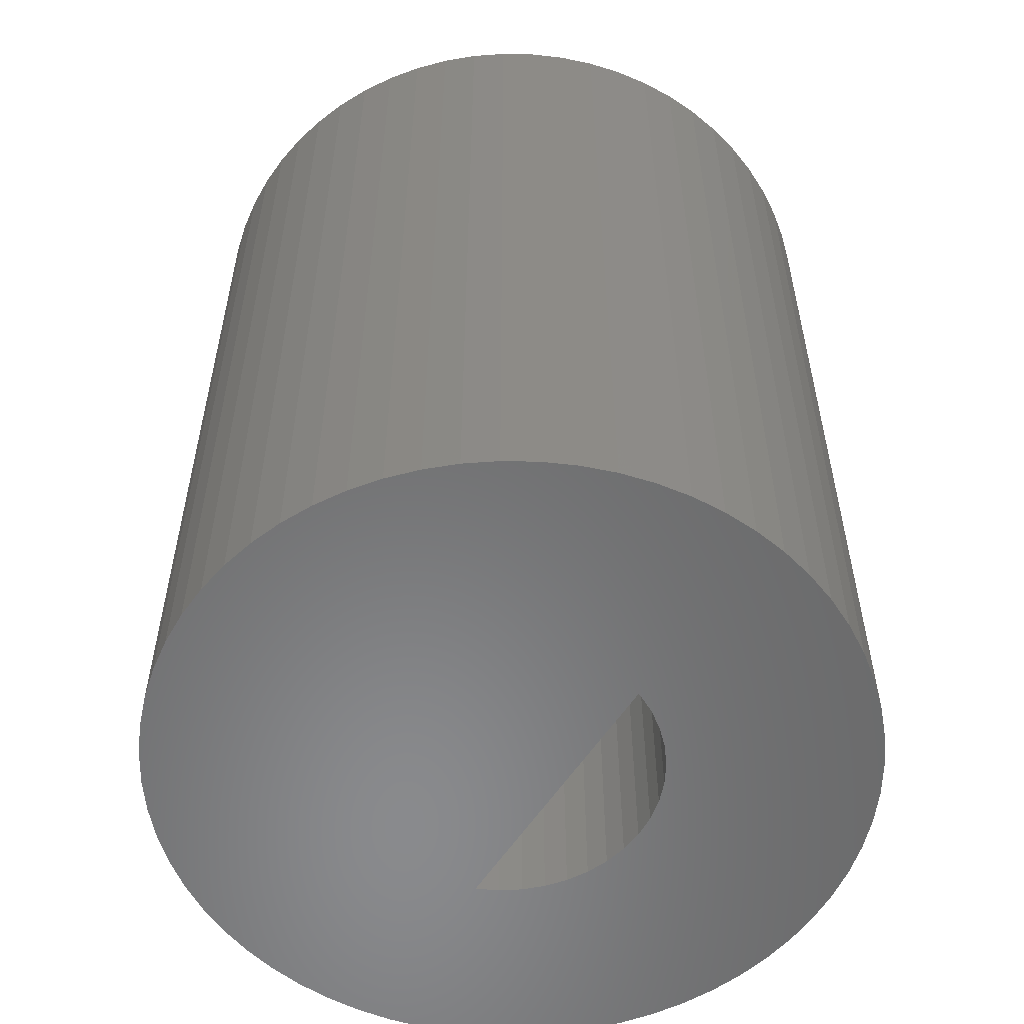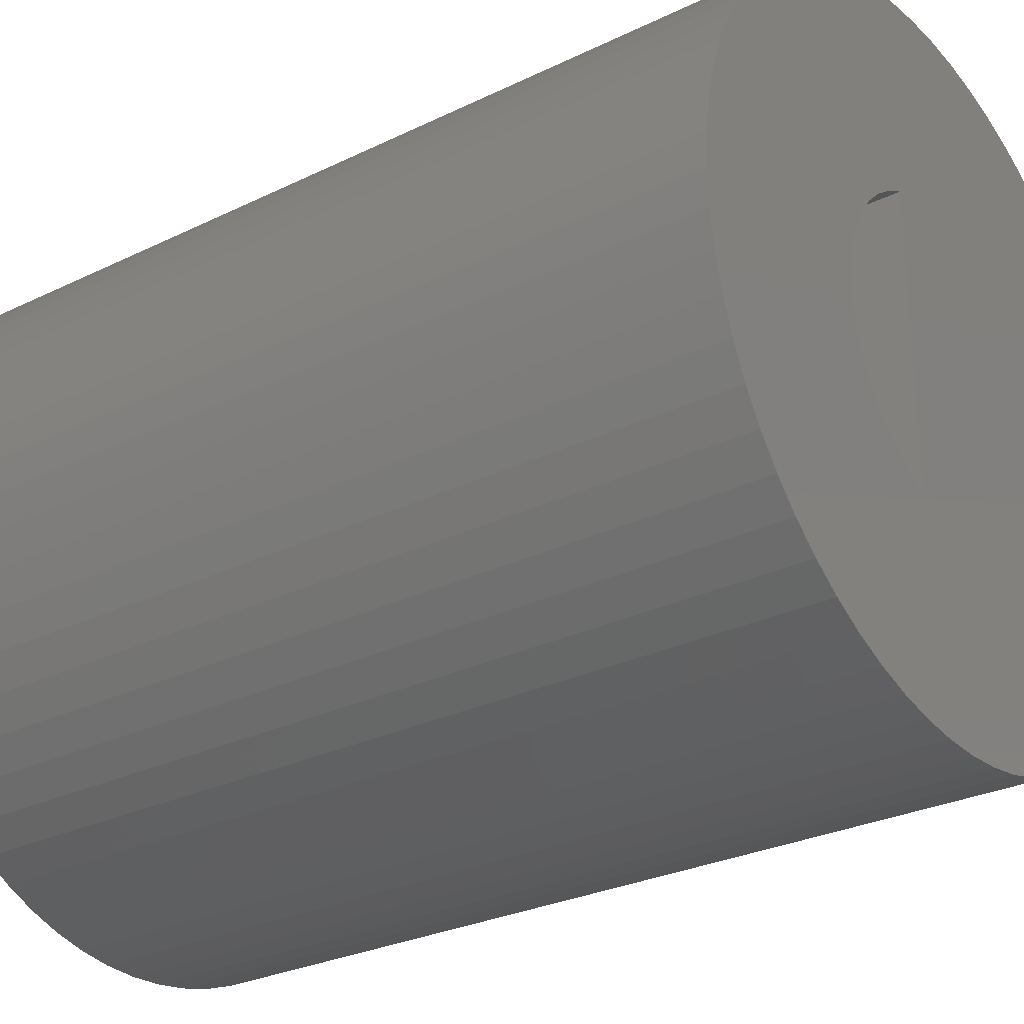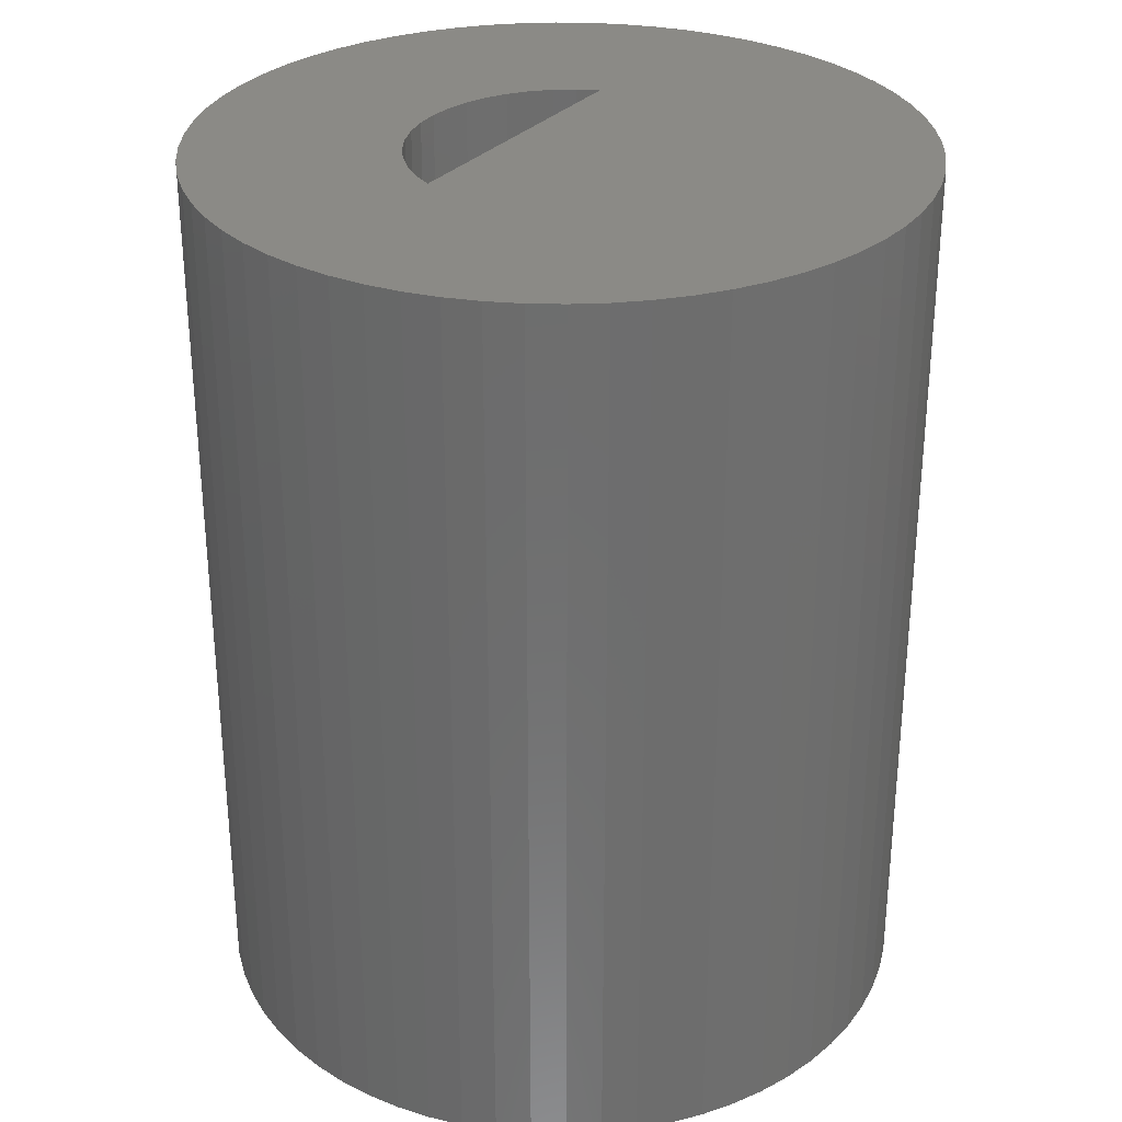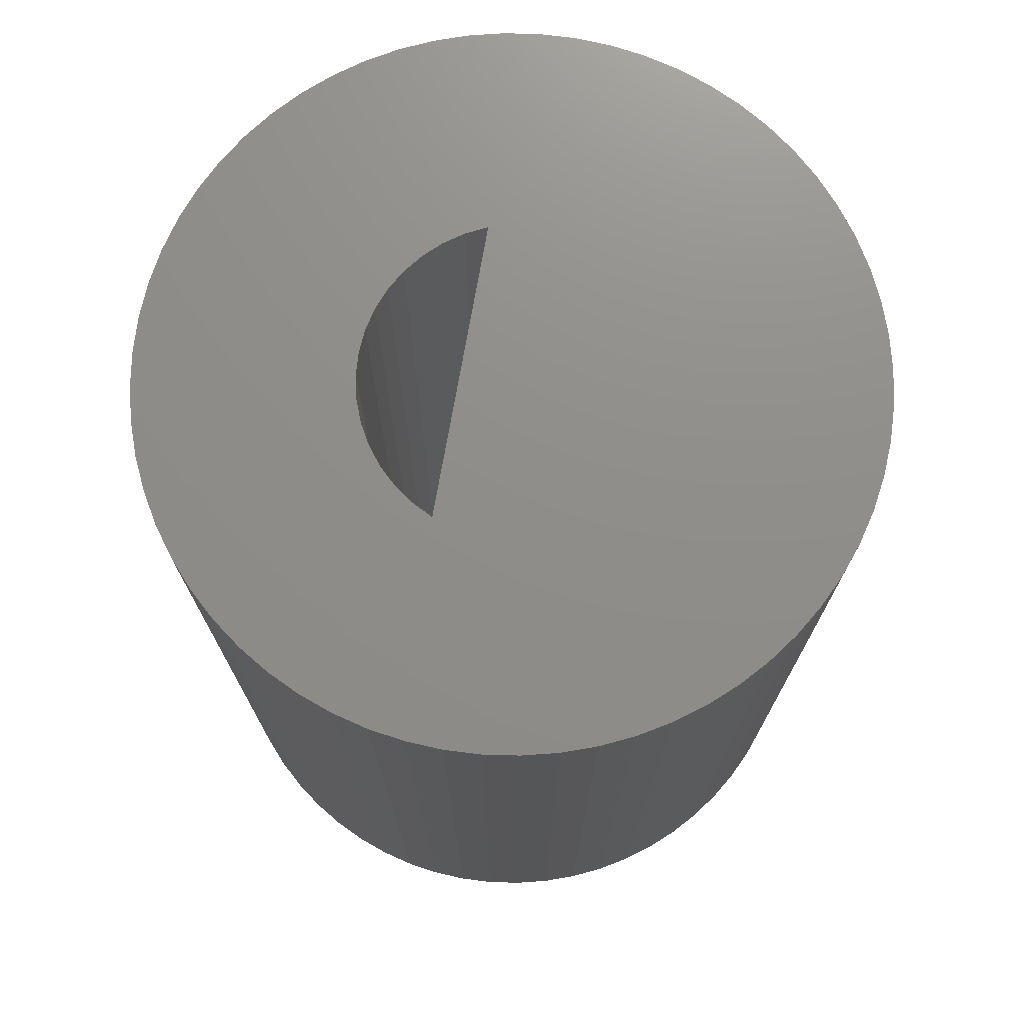
<metadata>
{"format":"stl","ext":"stl","renderer":"f3d","projection":"perspective","resolution":1024,"background":"white","views":[{"elev":-56.0,"azim":147.9,"up":"+Z"},{"elev":-27.8,"azim":-53.2,"up":"+Y"},{"elev":30.2,"azim":32.9,"up":"+Z"},{"elev":73.8,"azim":10.0,"up":"+Z"}]}
</metadata>
<code>
# stl→obj: 243 verts, 486 faces
v 0.3623 0.0002228 -0.01587
v 0.3642 -0.03933 0.9841
v 0.3642 -0.03933 -0.01587
v 0.3623 0.0002228 0.9841
v 0.3564 0.03939 -0.01587
v 0.3564 0.03939 0.9841
v 0.3468 0.07781 -0.01587
v 0.3468 0.07781 0.9841
v 0.3335 0.1151 -0.01587
v 0.3335 0.1151 0.9841
v 0.3165 0.1509 -0.01587
v 0.3165 0.1509 0.9841
v 0.2962 0.1849 -0.01587
v 0.2962 0.1849 0.9841
v 0.2726 0.2167 -0.01587
v 0.2726 0.2167 0.9841
v 0.246 0.246 0.9841
v 0.246 0.246 -0.01587
v 0.2167 0.2726 -0.01587
v 0.2167 0.2726 0.9841
v 0.1849 0.2962 0.9841
v 0.1849 0.2962 -0.01587
v 0.1509 0.3165 -0.01587
v 0.1509 0.3165 0.9841
v 0.1151 0.3335 -0.01587
v 0.1151 0.3335 0.9841
v 0.07781 0.3468 -0.01587
v 0.07781 0.3468 0.9841
v 0.03939 0.3564 0.9841
v 0.03939 0.3564 -0.01587
v 0.0002228 0.3623 -0.01587
v 0.0002228 0.3623 0.9841
v -0.03933 0.3642 -0.01587
v -0.03933 0.3642 0.9841
v -0.07888 0.3623 0.9841
v -0.07888 0.3623 -0.01587
v -0.1181 0.3564 -0.01587
v -0.1181 0.3564 0.9841
v -0.1565 0.3468 -0.01587
v -0.1565 0.3468 0.9841
v -0.1938 0.3335 -0.01587
v -0.1938 0.3335 0.9841
v -0.2296 0.3165 -0.01587
v -0.2296 0.3165 0.9841
v -0.2635 0.2962 -0.01587
v -0.2635 0.2962 0.9841
v -0.2953 0.2726 -0.01587
v -0.2953 0.2726 0.9841
v -0.3247 0.246 -0.01587
v -0.3247 0.246 0.9841
v -0.3513 0.2167 -0.01587
v -0.3513 0.2167 0.9841
v -0.3749 0.1849 -0.01587
v -0.3749 0.1849 0.9841
v -0.3952 0.1509 -0.01587
v -0.3952 0.1509 0.9841
v -0.4121 0.1151 -0.01587
v -0.4121 0.1151 0.9841
v -0.4255 0.07781 -0.01587
v -0.4255 0.07781 0.9841
v -0.4351 0.03939 0.9841
v -0.4351 0.03939 -0.01587
v -0.4409 0.0002228 -0.01587
v -0.4409 0.0002228 0.9841
v -0.4429 -0.03933 -0.01587
v -0.4429 -0.03933 0.9841
v -0.4409 -0.07888 -0.01587
v -0.4409 -0.07888 0.9841
v -0.4351 -0.1181 -0.01587
v -0.4351 -0.1181 0.9841
v -0.4255 -0.1565 -0.01587
v -0.4255 -0.1565 0.9841
v -0.4121 -0.1938 -0.01587
v -0.4121 -0.1938 0.9841
v -0.3952 -0.2296 -0.01587
v -0.3952 -0.2296 0.9841
v -0.3749 -0.2635 -0.01587
v -0.3749 -0.2635 0.9841
v -0.3513 -0.2953 -0.01587
v -0.3513 -0.2953 0.9841
v -0.3247 -0.3247 -0.01587
v -0.3247 -0.3247 0.9841
v -0.2953 -0.3513 -0.01587
v -0.2953 -0.3513 0.9841
v -0.2635 -0.3749 -0.01587
v -0.2635 -0.3749 0.9841
v -0.2296 -0.3952 -0.01587
v -0.2296 -0.3952 0.9841
v -0.1938 -0.4121 -0.01587
v -0.1938 -0.4121 0.9841
v -0.1565 -0.4255 -0.01587
v -0.1565 -0.4255 0.9841
v -0.1181 -0.4351 -0.01587
v -0.1181 -0.4351 0.9841
v -0.07888 -0.4409 -0.01587
v -0.07888 -0.4409 0.9841
v -0.03933 -0.4429 -0.01587
v -0.03933 -0.4429 0.9841
v 0.0002228 -0.4409 -0.01587
v 0.0002228 -0.4409 0.9841
v 0.03939 -0.4351 -0.01587
v 0.03939 -0.4351 0.9841
v 0.07781 -0.4255 -0.01587
v 0.07781 -0.4255 0.9841
v 0.1151 -0.4121 -0.01587
v 0.1151 -0.4121 0.9841
v 0.1509 -0.3952 -0.01587
v 0.1509 -0.3952 0.9841
v 0.1849 -0.3749 -0.01587
v 0.1849 -0.3749 0.9841
v 0.2167 -0.3513 -0.01587
v 0.2167 -0.3513 0.9841
v 0.246 -0.3247 -0.01587
v 0.246 -0.3247 0.9841
v 0.2726 -0.2953 -0.01587
v 0.2726 -0.2953 0.9841
v 0.2962 -0.2635 -0.01587
v 0.2962 -0.2635 0.9841
v 0.3165 -0.2296 -0.01587
v 0.3165 -0.2296 0.9841
v 0.3335 -0.1938 -0.01587
v 0.3335 -0.1938 0.9841
v 0.3468 -0.1565 -0.01587
v 0.3468 -0.1565 0.9841
v 0.3564 -0.1181 -0.01587
v 0.3564 -0.1181 0.9841
v 0.3623 -0.07888 -0.01587
v 0.3623 -0.07888 0.9841
v 0.3642 -0.03933 -0.03175
v 0.3623 0.0002228 -0.03175
v 0.3564 0.03939 -0.03175
v 0.3468 0.07781 -0.03175
v 0.3335 0.1151 -0.03175
v 0.3165 0.1509 -0.03175
v 0.2962 0.1849 -0.03175
v 0.2726 0.2167 -0.03175
v 0.246 0.246 -0.03175
v 0.2167 0.2726 -0.03175
v 0.1849 0.2962 -0.03175
v 0.1509 0.3165 -0.03175
v 0.1151 0.3335 -0.03175
v 0.07781 0.3468 -0.03175
v 0.03939 0.3564 -0.03175
v 0.0002228 0.3623 -0.03175
v -0.03933 0.3642 -0.03175
v -0.07888 0.3623 -0.03175
v -0.1181 0.3564 -0.03175
v -0.1565 0.3468 -0.03175
v -0.1938 0.3335 -0.03175
v -0.2296 0.3165 -0.03175
v -0.2635 0.2962 -0.03175
v -0.2953 0.2726 -0.03175
v -0.3247 0.246 -0.03175
v -0.3513 0.2167 -0.03175
v -0.3749 0.1849 -0.03175
v -0.3952 0.1509 -0.03175
v -0.4121 0.1151 -0.03175
v -0.4255 0.07781 -0.03175
v -0.4351 0.03939 -0.03175
v -0.4409 0.0002228 -0.03175
v -0.4429 -0.03933 -0.03175
v -0.4409 -0.07888 -0.03175
v -0.4351 -0.1181 -0.03175
v -0.4255 -0.1565 -0.03175
v -0.4121 -0.1938 -0.03175
v -0.3952 -0.2296 -0.03175
v -0.3749 -0.2635 -0.03175
v -0.3513 -0.2953 -0.03175
v -0.3247 -0.3247 -0.03175
v -0.2953 -0.3513 -0.03175
v -0.2635 -0.3749 -0.03175
v -0.2296 -0.3952 -0.03175
v -0.1938 -0.4121 -0.03175
v -0.1565 -0.4255 -0.03175
v -0.1181 -0.4351 -0.03175
v -0.07888 -0.4409 -0.03175
v -0.03933 -0.4429 -0.03175
v 0.0002228 -0.4409 -0.03175
v 0.03939 -0.4351 -0.03175
v 0.07781 -0.4255 -0.03175
v 0.1151 -0.4121 -0.03175
v 0.1509 -0.3952 -0.03175
v 0.1849 -0.3749 -0.03175
v 0.2167 -0.3513 -0.03175
v 0.246 -0.3247 -0.03175
v 0.2726 -0.2953 -0.03175
v 0.2962 -0.2635 -0.03175
v 0.3165 -0.2296 -0.03175
v 0.3335 -0.1938 -0.03175
v 0.3468 -0.1565 -0.03175
v 0.3564 -0.1181 -0.03175
v 0.3623 -0.07888 -0.03175
v -0.1582 -0.1593 0.9841
v -0.1392 -0.1774 0.9841
v -0.1744 -0.1385 0.9841
v -0.1178 -0.1926 0.9841
v -0.1873 -0.1157 0.9841
v -0.09436 -0.2044 0.9841
v -0.1967 -0.09115 0.9841
v -0.2025 -0.06552 0.9841
v -0.2044 -0.03933 0.9841
v -0.2025 -0.01314 0.9841
v -0.1967 0.01249 0.9841
v -0.1873 0.03701 0.9841
v -0.1744 0.05987 0.9841
v -0.1582 0.0806 0.9841
v -0.1392 0.09873 0.9841
v -0.1178 0.1139 0.9841
v -0.09436 0.1257 0.9841
v -0.1582 -0.1593 -0.03175
v -0.1392 -0.1774 -0.03175
v -0.1744 -0.1385 -0.03175
v -0.1178 -0.1926 -0.03175
v -0.1873 -0.1157 -0.03175
v -0.09436 -0.2044 -0.03175
v -0.1967 -0.09115 -0.03175
v -0.2025 -0.06552 -0.03175
v -0.2044 -0.03933 -0.03175
v -0.2025 -0.01314 -0.03175
v -0.1967 0.01249 -0.03175
v -0.1873 0.03701 -0.03175
v -0.1744 0.05987 -0.03175
v -0.1582 0.0806 -0.03175
v -0.1392 0.09873 -0.03175
v -0.1178 0.1139 -0.03175
v -0.09436 0.1257 -0.03175
v -0.1178 0.1139 -0.01587
v -0.09436 0.1257 -0.01587
v -0.1392 0.09873 -0.01587
v -0.1582 0.0806 -0.01587
v -0.1744 0.05987 -0.01587
v -0.1873 0.03701 -0.01587
v -0.1967 0.01249 -0.01587
v -0.2025 -0.01314 -0.01587
v -0.2044 -0.03933 -0.01587
v -0.2025 -0.06552 -0.01587
v -0.1967 -0.09115 -0.01587
v -0.1873 -0.1157 -0.01587
v -0.1744 -0.1385 -0.01587
v -0.1582 -0.1593 -0.01587
v -0.1392 -0.1774 -0.01587
v -0.1178 -0.1926 -0.01587
v -0.09436 -0.2044 -0.01587
f 1 2 3
f 1 4 2
f 5 6 4
f 5 4 1
f 7 8 6
f 7 6 5
f 9 10 8
f 9 8 7
f 11 12 10
f 11 10 9
f 13 14 12
f 13 12 11
f 15 16 14
f 15 17 16
f 15 14 13
f 18 17 15
f 19 20 17
f 19 21 20
f 19 17 18
f 22 21 19
f 23 24 21
f 23 21 22
f 25 26 24
f 25 24 23
f 27 28 26
f 27 29 28
f 27 26 25
f 30 29 27
f 31 32 29
f 31 29 30
f 33 34 32
f 33 35 34
f 33 32 31
f 36 35 33
f 37 38 35
f 37 35 36
f 39 38 37
f 39 40 38
f 41 40 39
f 41 42 40
f 43 42 41
f 43 44 42
f 45 44 43
f 45 46 44
f 47 48 46
f 47 46 45
f 49 50 48
f 49 48 47
f 51 52 50
f 51 50 49
f 53 54 52
f 53 52 51
f 55 56 54
f 55 54 53
f 57 58 56
f 57 56 55
f 59 60 58
f 59 61 60
f 59 58 57
f 62 61 59
f 63 64 61
f 63 61 62
f 65 66 64
f 65 64 63
f 67 68 66
f 67 66 65
f 69 70 68
f 69 68 67
f 71 72 70
f 71 70 69
f 73 74 72
f 73 72 71
f 75 76 74
f 75 74 73
f 77 78 76
f 77 76 75
f 79 80 78
f 79 78 77
f 81 82 80
f 81 80 79
f 83 84 82
f 83 82 81
f 85 84 83
f 85 86 84
f 87 86 85
f 87 88 86
f 89 88 87
f 89 90 88
f 91 90 89
f 91 92 90
f 93 92 91
f 93 94 92
f 95 94 93
f 95 96 94
f 97 96 95
f 97 98 96
f 99 98 97
f 99 100 98
f 101 100 99
f 101 102 100
f 103 102 101
f 103 104 102
f 105 104 103
f 105 106 104
f 107 106 105
f 107 108 106
f 109 108 107
f 109 110 108
f 111 110 109
f 111 112 110
f 113 114 112
f 113 112 111
f 115 116 114
f 115 114 113
f 117 118 116
f 117 116 115
f 119 120 118
f 119 118 117
f 121 122 120
f 121 120 119
f 123 124 122
f 123 122 121
f 125 126 124
f 125 124 123
f 127 128 126
f 127 2 128
f 127 126 125
f 3 2 127
f 1 3 129
f 1 129 130
f 5 130 131
f 5 1 130
f 7 131 132
f 7 5 131
f 9 132 133
f 9 7 132
f 11 133 134
f 11 9 133
f 13 134 135
f 13 11 134
f 15 135 136
f 15 13 135
f 18 136 137
f 18 15 136
f 19 137 138
f 19 18 137
f 22 138 139
f 22 19 138
f 23 139 140
f 23 22 139
f 25 140 141
f 25 23 140
f 27 141 142
f 27 25 141
f 30 142 143
f 30 27 142
f 31 143 144
f 31 30 143
f 33 144 145
f 33 31 144
f 36 145 146
f 36 33 145
f 37 36 146
f 37 146 147
f 39 37 147
f 39 147 148
f 41 39 148
f 41 148 149
f 43 41 149
f 43 149 150
f 45 43 150
f 45 150 151
f 47 151 152
f 47 45 151
f 49 152 153
f 49 47 152
f 51 153 154
f 51 49 153
f 53 154 155
f 53 51 154
f 55 155 156
f 55 53 155
f 57 156 157
f 57 55 156
f 59 157 158
f 59 57 157
f 62 158 159
f 62 59 158
f 63 159 160
f 63 62 159
f 65 160 161
f 65 63 160
f 67 161 162
f 67 65 161
f 69 162 163
f 69 67 162
f 71 163 164
f 71 69 163
f 73 164 165
f 73 71 164
f 75 165 166
f 75 73 165
f 77 166 167
f 77 75 166
f 79 167 168
f 79 77 167
f 81 168 169
f 81 79 168
f 83 169 170
f 83 81 169
f 85 83 170
f 85 170 171
f 87 85 171
f 87 171 172
f 89 87 172
f 89 172 173
f 91 89 173
f 91 173 174
f 93 91 174
f 93 174 175
f 95 93 175
f 95 175 176
f 97 95 176
f 97 176 177
f 99 97 177
f 99 177 178
f 101 99 178
f 101 178 179
f 103 101 179
f 103 179 180
f 105 103 180
f 105 180 181
f 107 105 181
f 107 181 182
f 109 107 182
f 109 182 183
f 111 109 183
f 111 183 184
f 113 184 185
f 113 111 184
f 115 185 186
f 115 113 185
f 117 186 187
f 117 115 186
f 119 187 188
f 119 117 187
f 121 188 189
f 121 119 188
f 123 189 190
f 123 121 189
f 125 190 191
f 125 123 190
f 127 191 192
f 127 192 129
f 127 125 191
f 3 127 129
f 193 80 82
f 193 82 84
f 194 84 86
f 194 193 84
f 195 80 193
f 195 76 78
f 195 78 80
f 196 194 86
f 196 86 88
f 196 88 90
f 197 76 195
f 197 74 76
f 198 196 90
f 198 90 92
f 198 92 94
f 198 94 96
f 198 96 98
f 198 98 100
f 198 100 102
f 198 102 104
f 106 198 104
f 199 70 72
f 199 72 74
f 199 74 197
f 200 70 199
f 200 68 70
f 108 198 106
f 201 64 66
f 201 66 68
f 201 68 200
f 202 61 64
f 202 64 201
f 110 198 108
f 203 61 202
f 203 58 60
f 203 60 61
f 204 56 58
f 204 58 203
f 112 198 110
f 205 52 54
f 205 54 56
f 205 56 204
f 114 198 112
f 206 50 52
f 206 52 205
f 116 198 114
f 48 50 206
f 48 206 207
f 118 198 116
f 46 207 208
f 46 48 207
f 120 198 118
f 44 46 208
f 122 198 120
f 42 208 209
f 42 44 208
f 124 198 122
f 40 42 209
f 126 198 124
f 38 40 209
f 128 198 126
f 35 38 209
f 34 35 209
f 2 198 128
f 2 209 198
f 32 34 209
f 4 209 2
f 29 32 209
f 6 209 4
f 8 209 6
f 28 29 209
f 10 209 8
f 26 28 209
f 12 209 10
f 24 26 209
f 14 209 12
f 21 24 209
f 16 209 14
f 20 21 209
f 17 20 209
f 17 209 16
f 210 169 168
f 210 170 169
f 211 171 170
f 211 170 210
f 212 210 168
f 212 167 166
f 212 168 167
f 213 171 211
f 213 172 171
f 213 173 172
f 214 212 166
f 214 166 165
f 215 173 213
f 215 174 173
f 215 175 174
f 215 176 175
f 215 177 176
f 215 178 177
f 215 179 178
f 215 180 179
f 181 180 215
f 216 164 163
f 216 165 164
f 216 214 165
f 217 216 163
f 217 163 162
f 182 181 215
f 218 161 160
f 218 162 161
f 218 217 162
f 219 160 159
f 219 218 160
f 183 182 215
f 220 219 159
f 220 158 157
f 220 159 158
f 221 157 156
f 221 220 157
f 184 183 215
f 222 155 154
f 222 156 155
f 222 221 156
f 185 184 215
f 223 154 153
f 223 222 154
f 186 185 215
f 152 223 153
f 152 224 223
f 187 186 215
f 151 225 224
f 151 224 152
f 188 187 215
f 150 225 151
f 189 188 215
f 149 226 225
f 149 225 150
f 190 189 215
f 148 226 149
f 191 190 215
f 147 226 148
f 192 191 215
f 146 226 147
f 145 226 146
f 129 192 215
f 129 215 226
f 144 226 145
f 130 129 226
f 143 226 144
f 131 130 226
f 132 131 226
f 142 226 143
f 133 132 226
f 141 226 142
f 134 133 226
f 140 226 141
f 135 134 226
f 139 226 140
f 136 135 226
f 138 226 139
f 137 226 138
f 137 136 226
f 227 228 209
f 227 209 208
f 229 208 207
f 229 227 208
f 230 207 206
f 230 229 207
f 231 206 205
f 231 230 206
f 232 205 204
f 232 231 205
f 233 204 203
f 233 232 204
f 234 203 202
f 234 233 203
f 235 202 201
f 235 234 202
f 236 201 200
f 236 235 201
f 237 200 199
f 237 236 200
f 238 199 197
f 238 237 199
f 239 197 195
f 239 238 197
f 240 195 193
f 240 193 194
f 240 239 195
f 241 240 194
f 242 194 196
f 242 241 194
f 243 242 196
f 243 196 198
f 228 243 198
f 228 198 209
f 227 226 228
f 227 225 226
f 229 224 225
f 229 225 227
f 230 223 224
f 230 224 229
f 231 222 223
f 231 223 230
f 232 221 222
f 232 222 231
f 233 220 221
f 233 221 232
f 234 219 220
f 234 220 233
f 235 218 219
f 235 219 234
f 236 217 218
f 236 218 235
f 237 216 217
f 237 217 236
f 238 214 216
f 238 216 237
f 239 212 214
f 239 214 238
f 240 210 212
f 240 212 239
f 241 211 210
f 241 210 240
f 242 213 211
f 242 211 241
f 243 213 242
f 243 215 213
f 228 215 243
f 228 226 215

</code>
